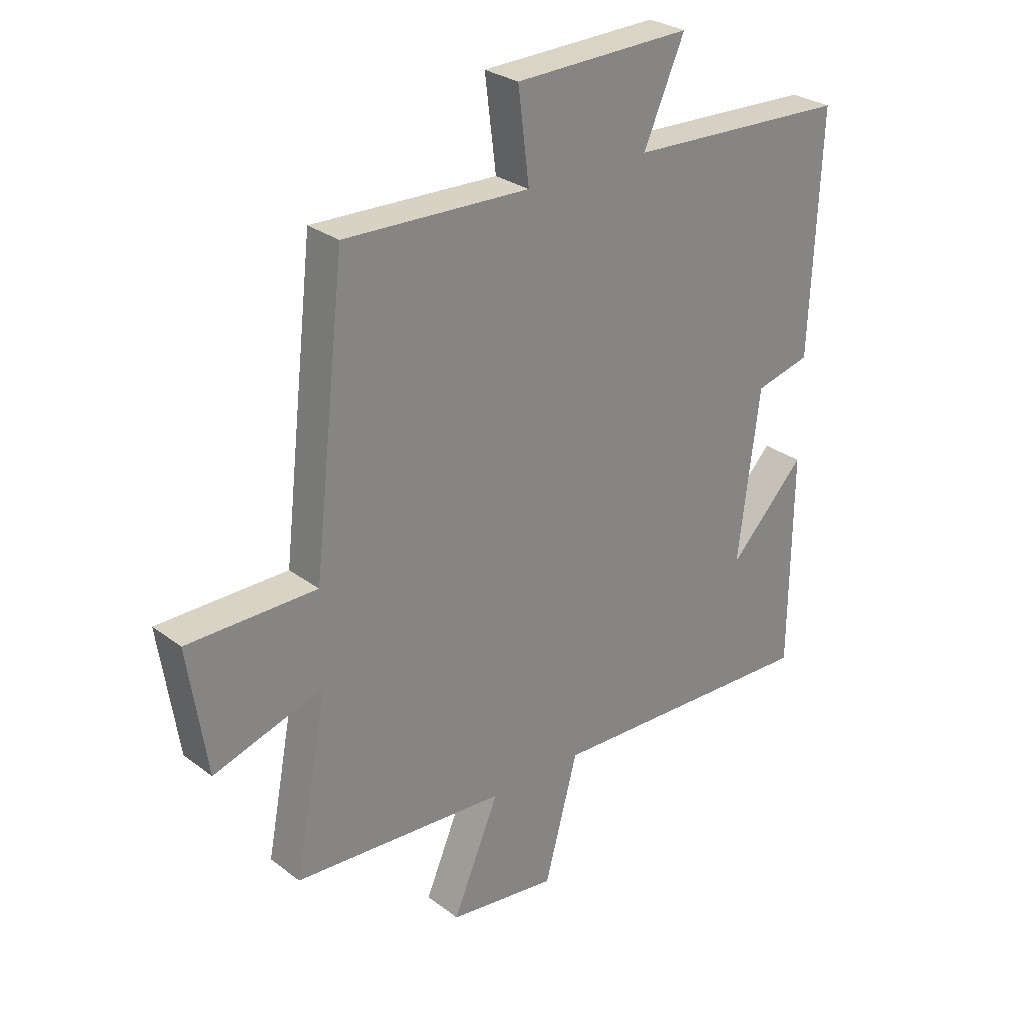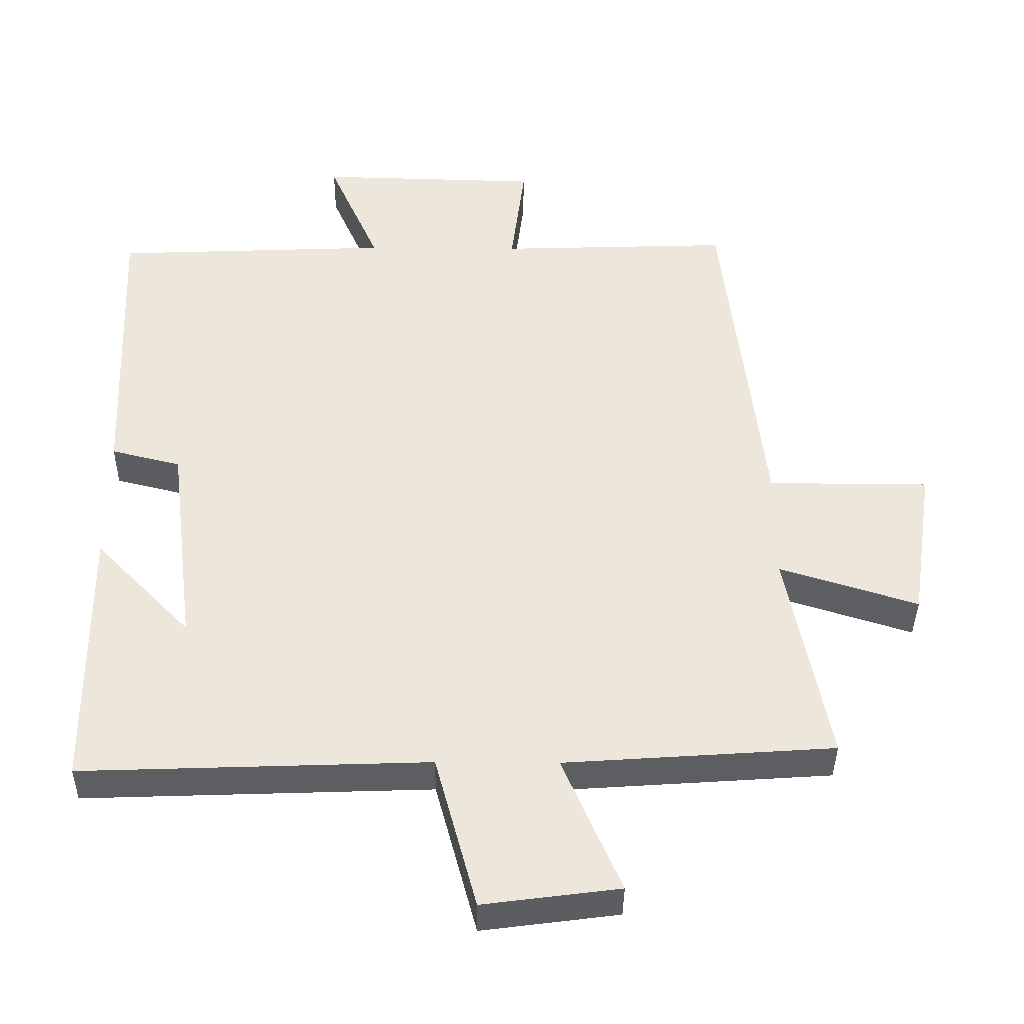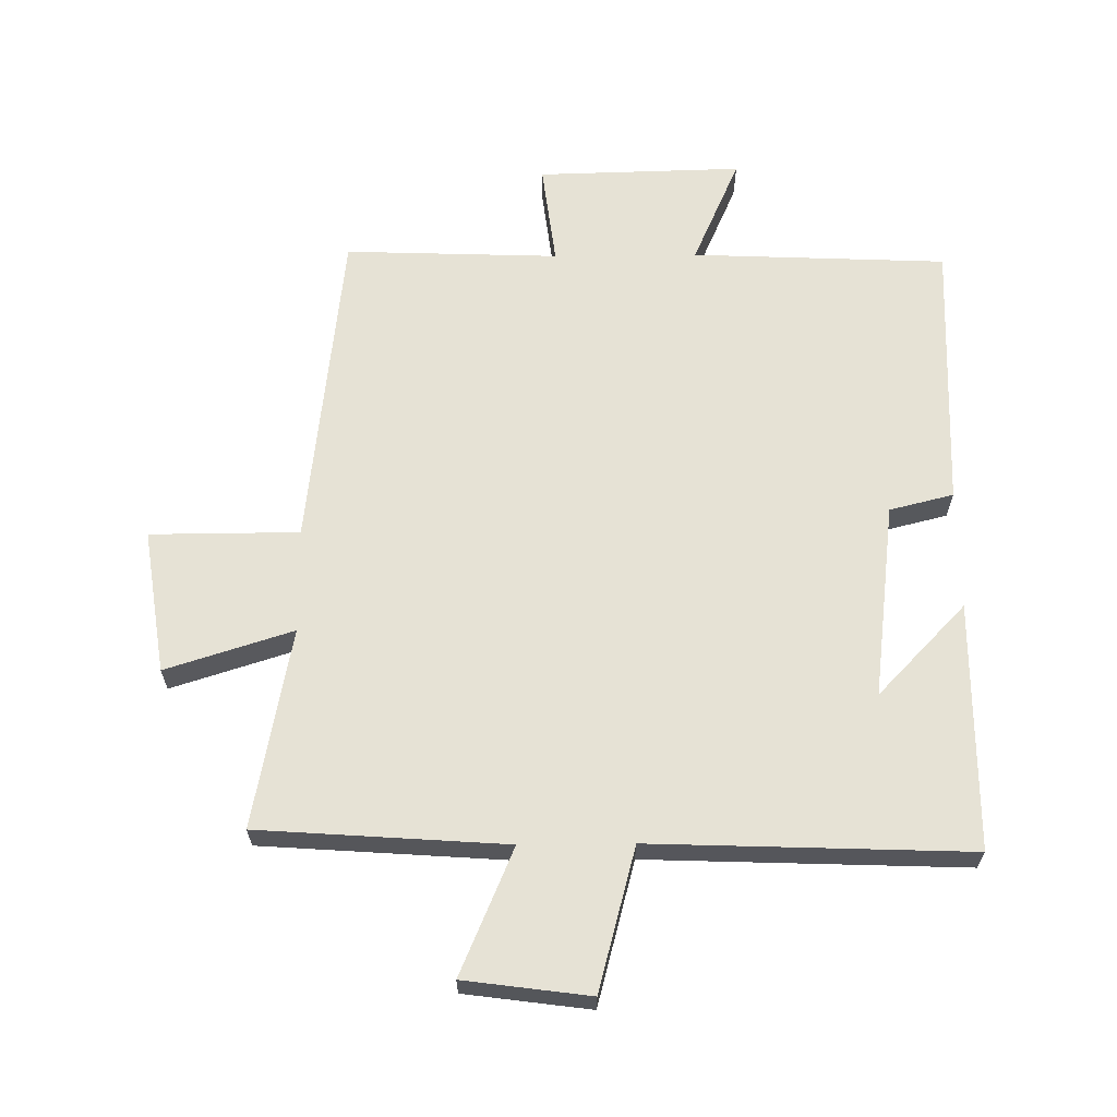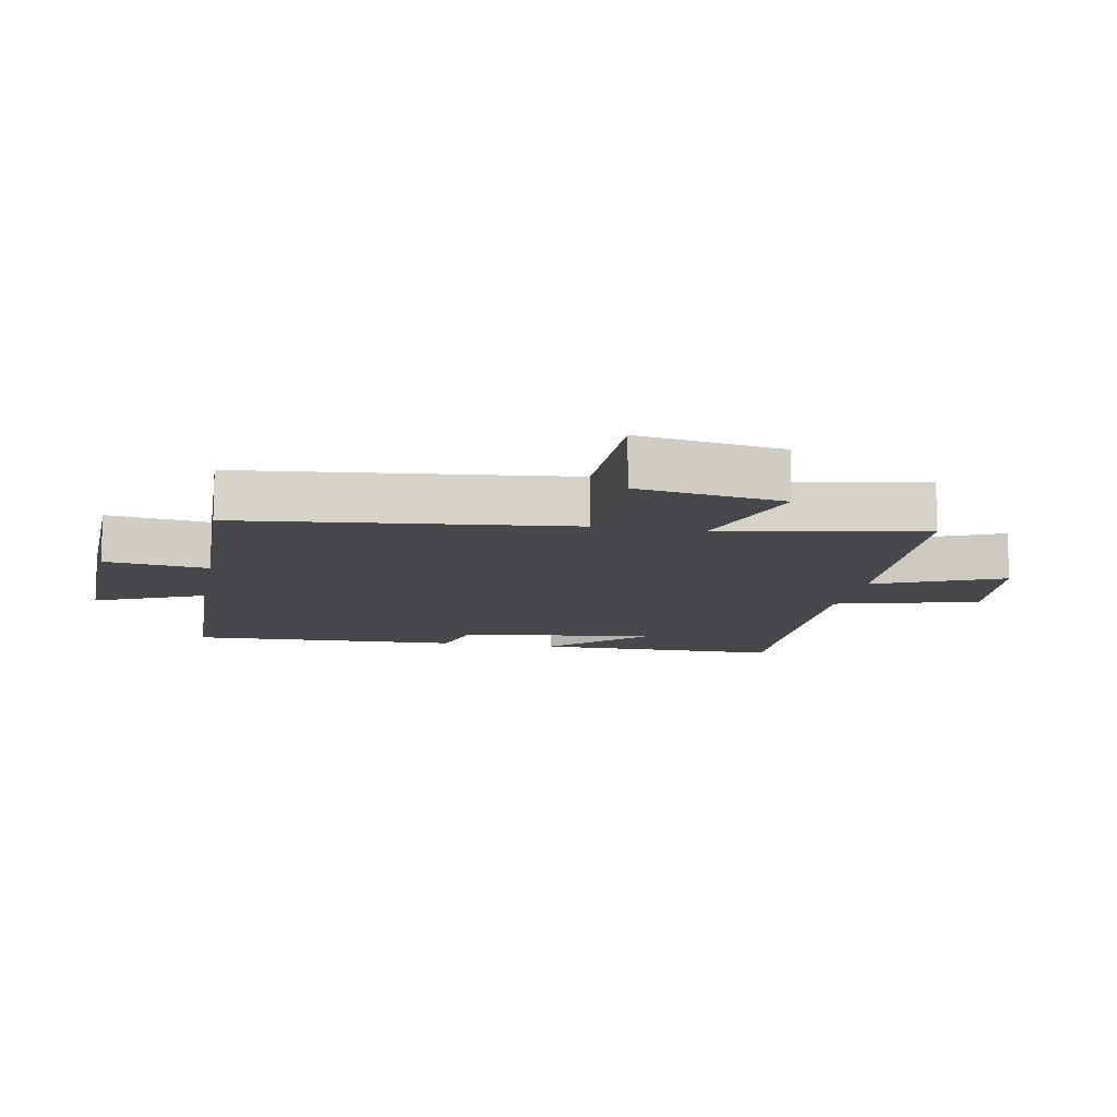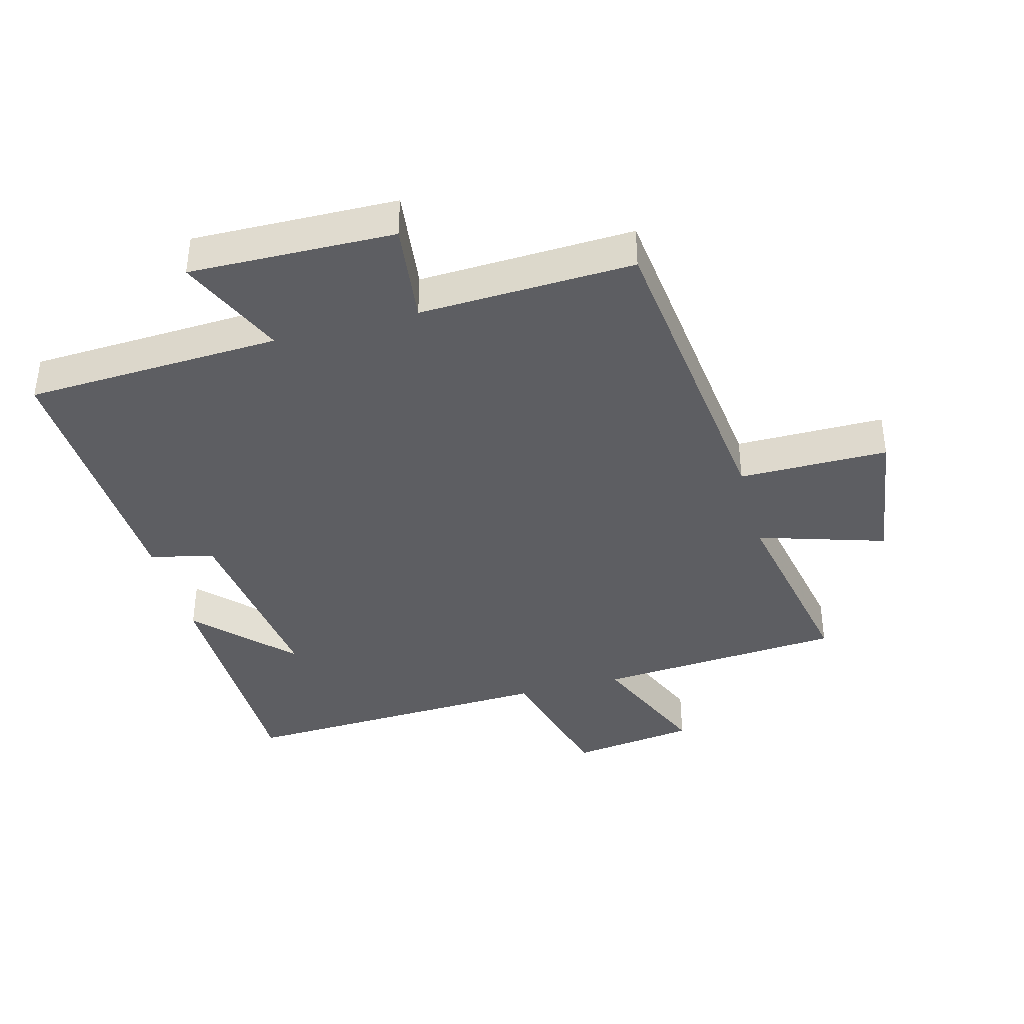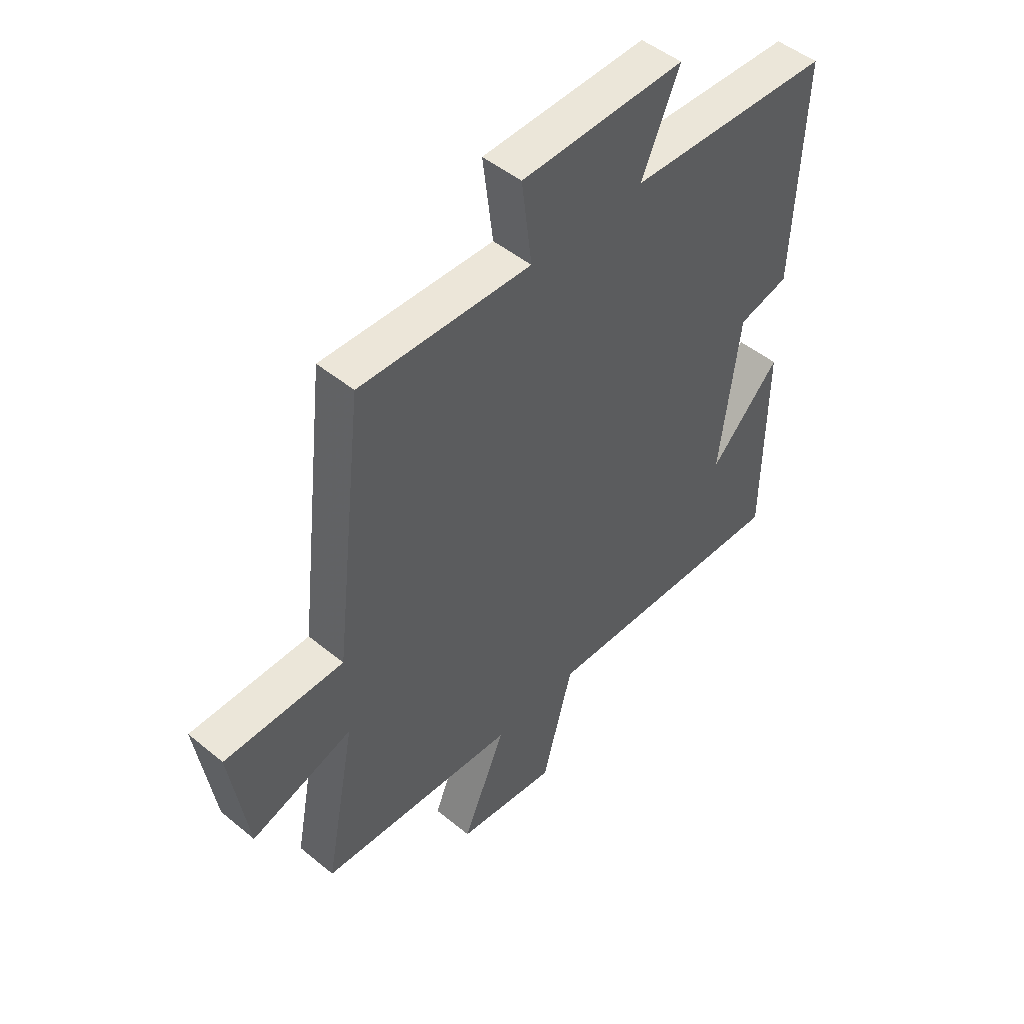
<metadata>
{"format":"obj","ext":"obj","renderer":"f3d","projection":"perspective","resolution":1024,"background":"white","views":[{"elev":28.2,"azim":138.5,"up":"+Z"},{"elev":-38.9,"azim":-0.6,"up":"+Z"},{"elev":63.9,"azim":179.4,"up":"+Y"},{"elev":-11.5,"azim":79.1,"up":"+Y"},{"elev":-39.2,"azim":15.2,"up":"+Y"},{"elev":48.5,"azim":132.5,"up":"+Z"}]}
</metadata>
<code>
v 0.442 0.07 0.512
v 0.5 0.07 0.004
v 0.733 0.07 0.003
v 0.699 0.07 -0.223
v 0.5 0.07 -0.16
v 0.56 0.07 -0.473
v 0.173 0.07 -0.5
v 0.257 0.07 -0.697
v 0.061 0.07 -0.723
v 0.001 0.07 -0.5
v -0.497 0.07 -0.518
v -0.5 0.07 -0.13
v -0.362 0.07 -0.273
v -0.4 0.07 0.033
v -0.5 0.07 0.058
v -0.518 0.07 0.483
v -0.119 0.07 0.5
v -0.193 0.07 0.668
v 0.127 0.07 0.66
v 0.107 0.07 0.5
v 0.442 0 0.512
v 0.5 0 0.004
v 0.733 0 0.003
v 0.699 0 -0.223
v 0.5 0 -0.16
v 0.56 0 -0.473
v 0.173 0 -0.5
v 0.257 0 -0.697
v 0.061 0 -0.723
v 0.001 0 -0.5
v -0.497 0 -0.518
v -0.5 0 -0.13
v -0.362 0 -0.273
v -0.4 0 0.033
v -0.5 0 0.058
v -0.518 0 0.483
v -0.119 0 0.5
v -0.193 0 0.668
v 0.127 0 0.66
v 0.107 0 0.5
f 17 18 19 20
f 15 16 17 20
f 14 15 20 1
f 13 14 1 2
f 11 12 13
f 10 11 13 2
f 7 8 9 10
f 5 6 7 10
f 5 10 2 3
f 3 4 5
f 40 39 38 37
f 40 37 36 35
f 21 40 35 34
f 22 21 34 33
f 33 32 31
f 22 33 31 30
f 30 29 28 27
f 30 27 26 25
f 23 22 30 25
f 25 24 23
f 1 21 22 2
f 2 22 23 3
f 3 23 24 4
f 4 24 25 5
f 5 25 26 6
f 6 26 27 7
f 7 27 28 8
f 8 28 29 9
f 9 29 30 10
f 10 30 31 11
f 11 31 32 12
f 12 32 33 13
f 13 33 34 14
f 14 34 35 15
f 15 35 36 16
f 16 36 37 17
f 17 37 38 18
f 18 38 39 19
f 19 39 40 20
f 20 40 21 1

</code>
